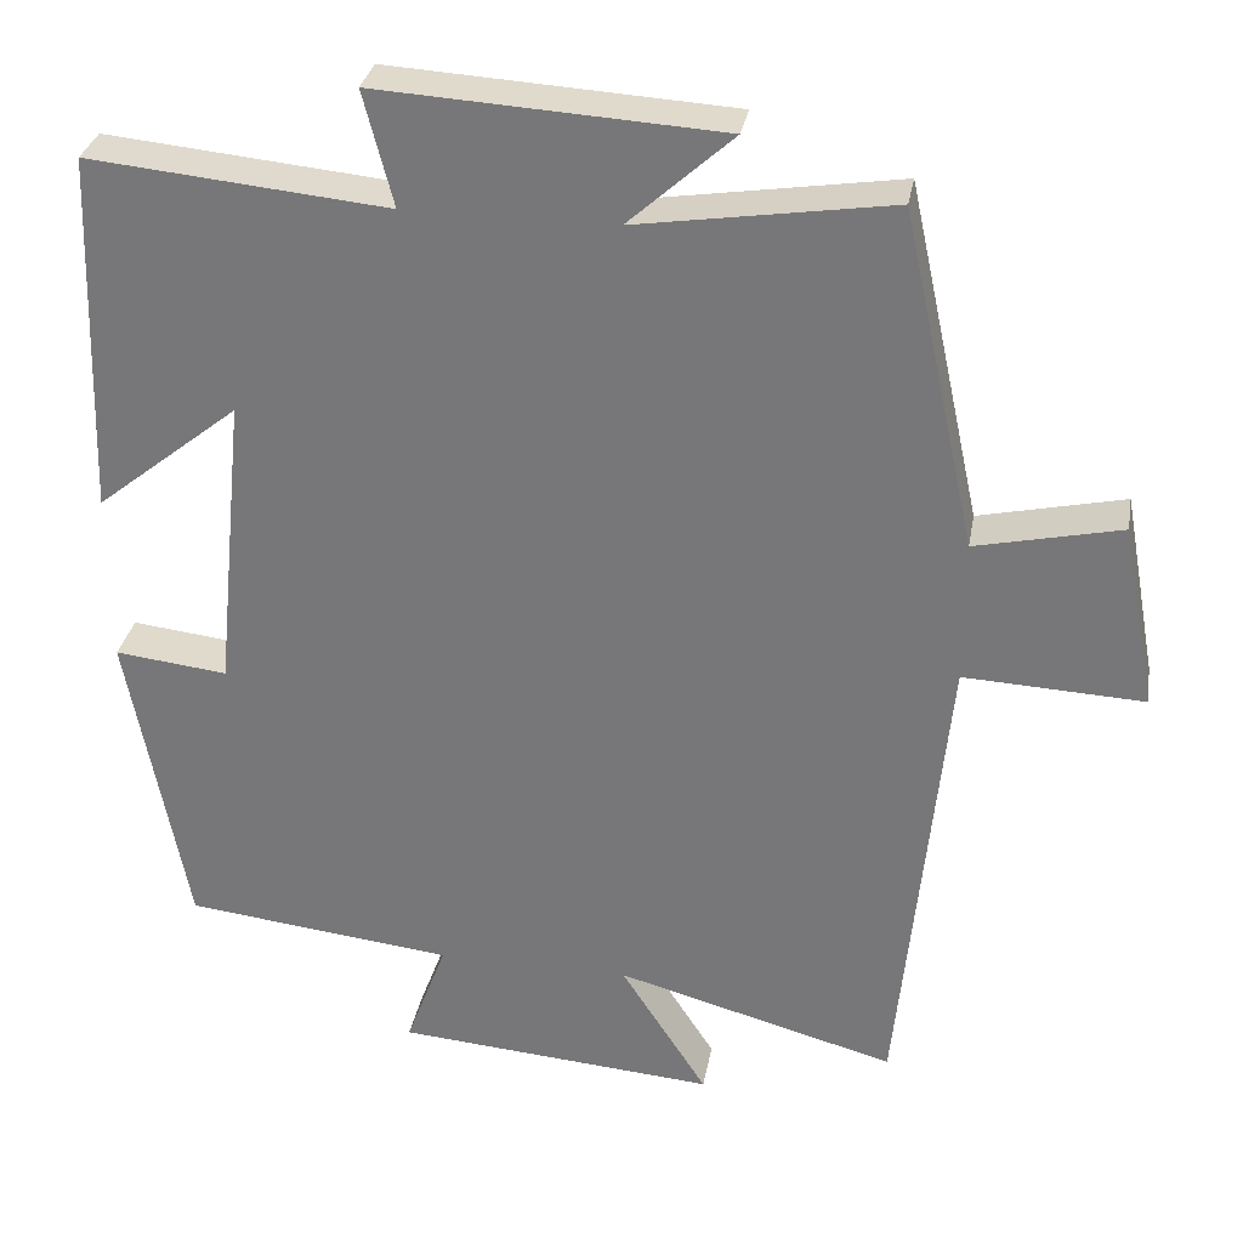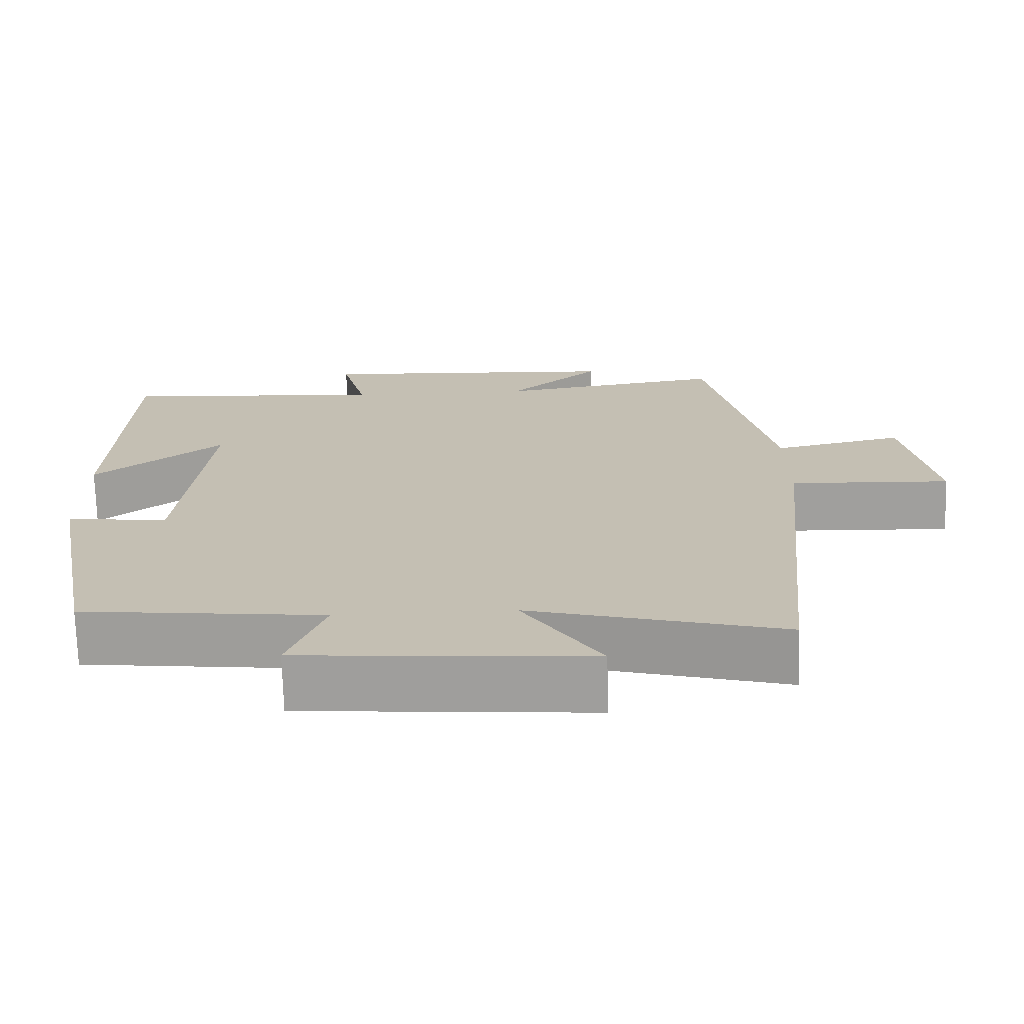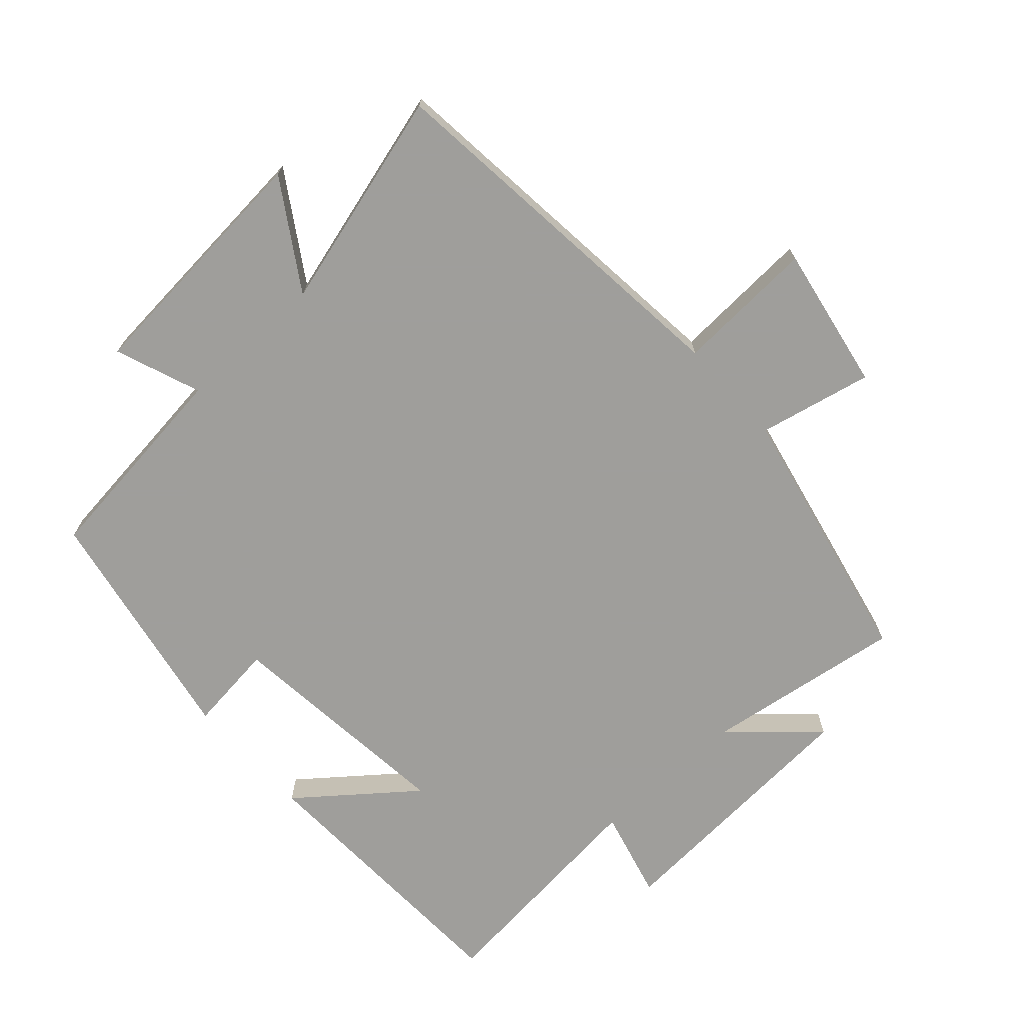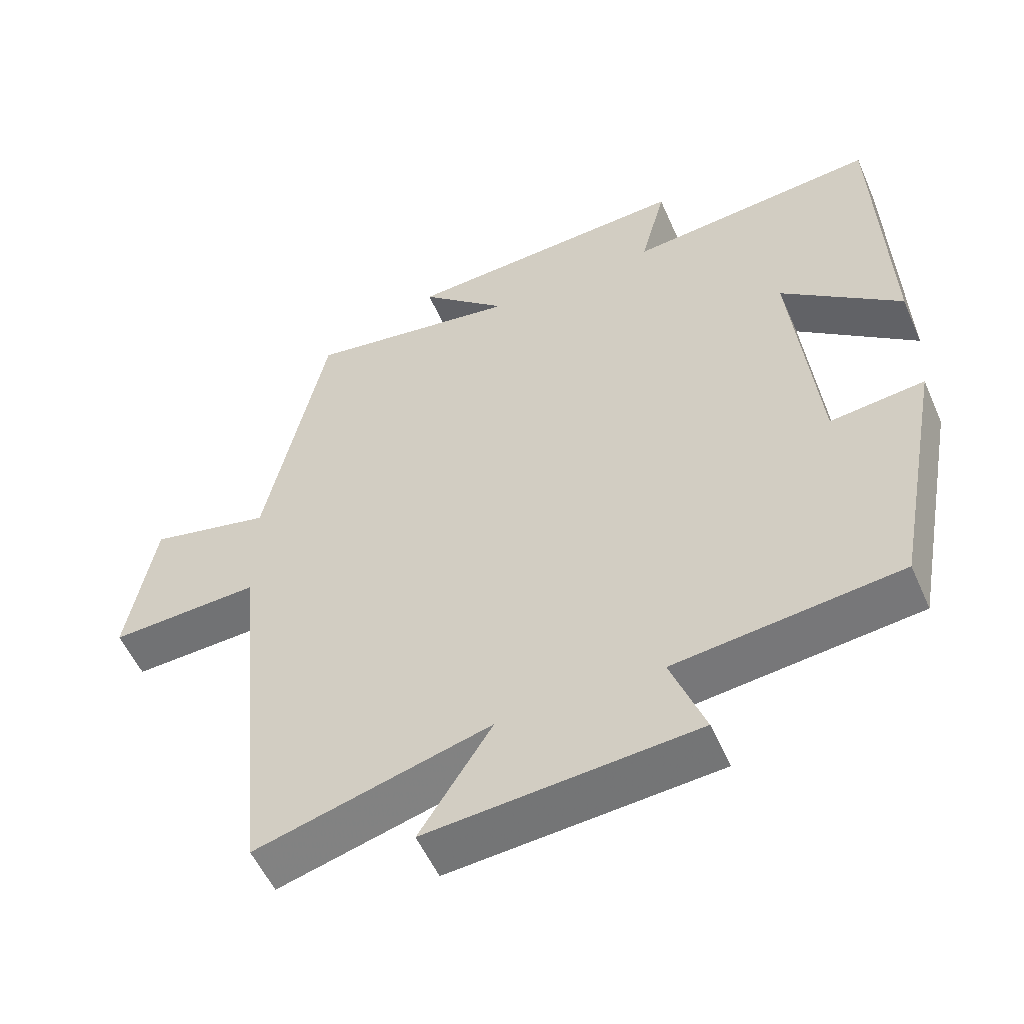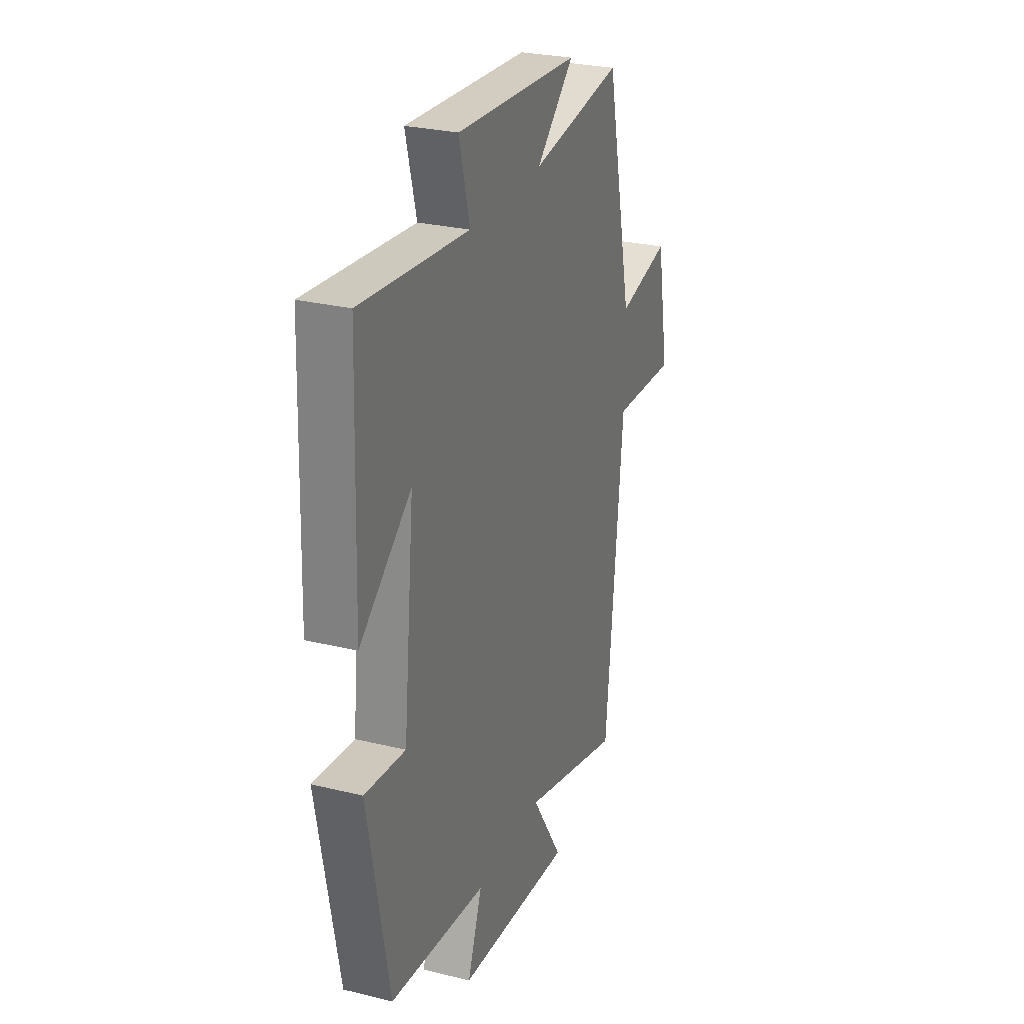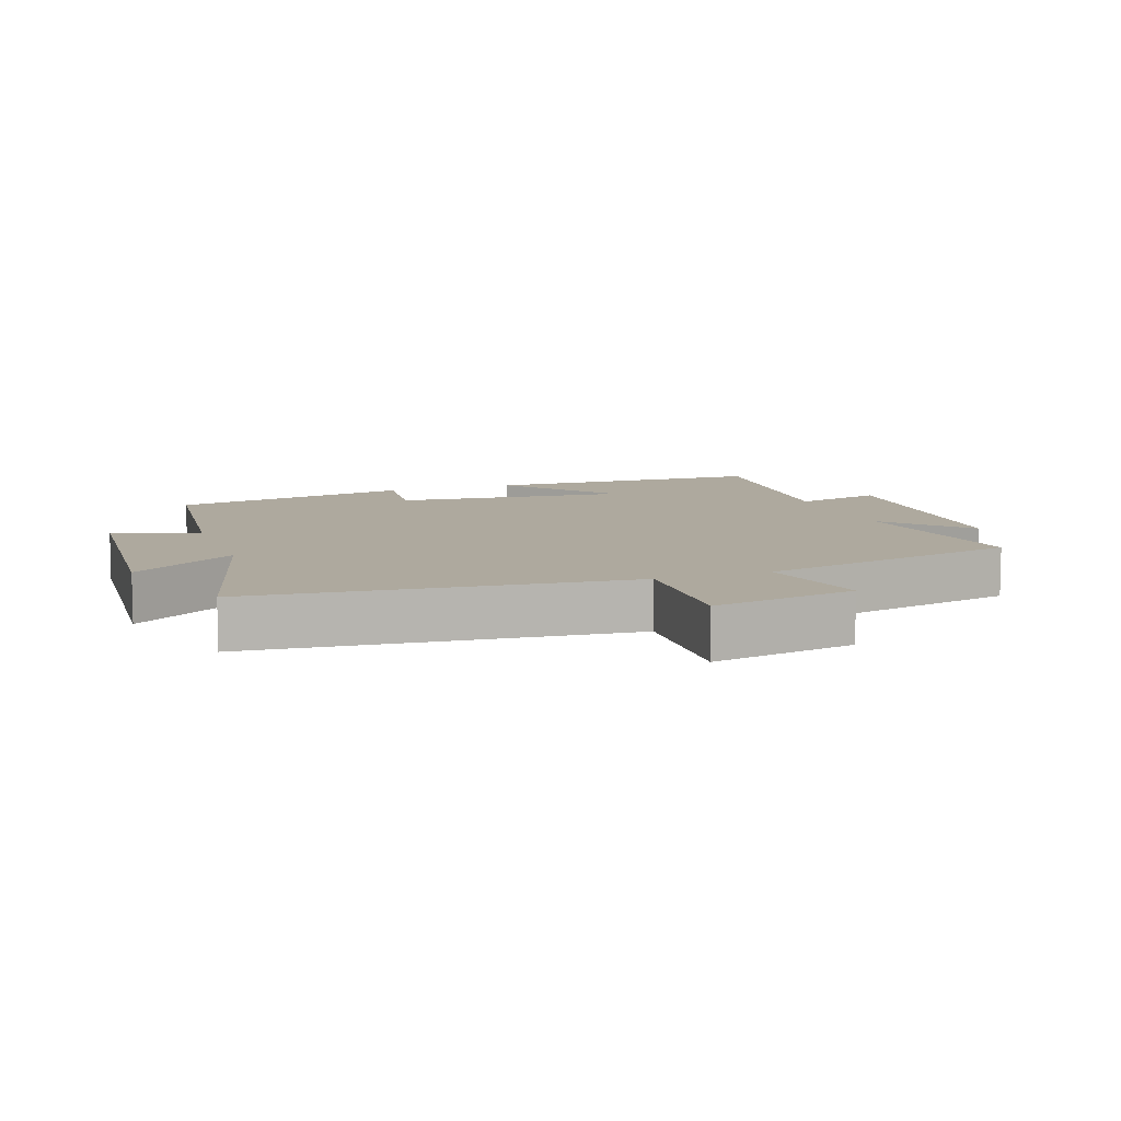
<metadata>
{"format":"obj","ext":"obj","renderer":"f3d","projection":"perspective","resolution":1024,"background":"white","views":[{"elev":31.2,"azim":-170.0,"up":"+Z"},{"elev":-71.8,"azim":-178.4,"up":"+Z"},{"elev":-70.8,"azim":-137.7,"up":"+Y"},{"elev":-54.2,"azim":23.5,"up":"+Z"},{"elev":27.5,"azim":110.6,"up":"+Z"},{"elev":9.0,"azim":-109.7,"up":"+Y"}]}
</metadata>
<code>
v -0.413 0.07 0.546
v -0.113 0.07 0.5
v -0.236 0.07 0.611
v 0.168 0.07 0.635
v 0.133 0.07 0.5
v 0.485 0.07 0.534
v 0.5 0.07 0.106
v 0.331 0.07 0.241
v 0.367 0.07 -0.113
v 0.5 0.07 -0.098
v 0.431 0.07 -0.464
v 0.114 0.07 -0.5
v 0.162 0.07 -0.629
v -0.216 0.07 -0.659
v -0.114 0.07 -0.5
v -0.444 0.07 -0.59
v -0.5 0.07 -0.023
v -0.711 0.07 -0.033
v -0.671 0.07 0.185
v -0.5 0.07 0.147
v -0.413 0 0.546
v -0.113 0 0.5
v -0.236 0 0.611
v 0.168 0 0.635
v 0.133 0 0.5
v 0.485 0 0.534
v 0.5 0 0.106
v 0.331 0 0.241
v 0.367 0 -0.113
v 0.5 0 -0.098
v 0.431 0 -0.464
v 0.114 0 -0.5
v 0.162 0 -0.629
v -0.216 0 -0.659
v -0.114 0 -0.5
v -0.444 0 -0.59
v -0.5 0 -0.023
v -0.711 0 -0.033
v -0.671 0 0.185
v -0.5 0 0.147
f 17 18 19 20
f 20 1 2
f 17 20 2
f 16 17 2
f 15 16 2
f 12 13 14 15
f 11 12 15
f 10 11 15
f 9 10 15
f 8 9 15 2
f 5 6 7 8
f 5 8 2 3
f 3 4 5
f 40 39 38 37
f 22 21 40
f 22 40 37
f 22 37 36
f 22 36 35
f 35 34 33 32
f 35 32 31
f 35 31 30
f 35 30 29
f 22 35 29 28
f 28 27 26 25
f 23 22 28 25
f 25 24 23
f 1 21 22 2
f 2 22 23 3
f 3 23 24 4
f 4 24 25 5
f 5 25 26 6
f 6 26 27 7
f 7 27 28 8
f 8 28 29 9
f 9 29 30 10
f 10 30 31 11
f 11 31 32 12
f 12 32 33 13
f 13 33 34 14
f 14 34 35 15
f 15 35 36 16
f 16 36 37 17
f 17 37 38 18
f 18 38 39 19
f 19 39 40 20
f 20 40 21 1

</code>
